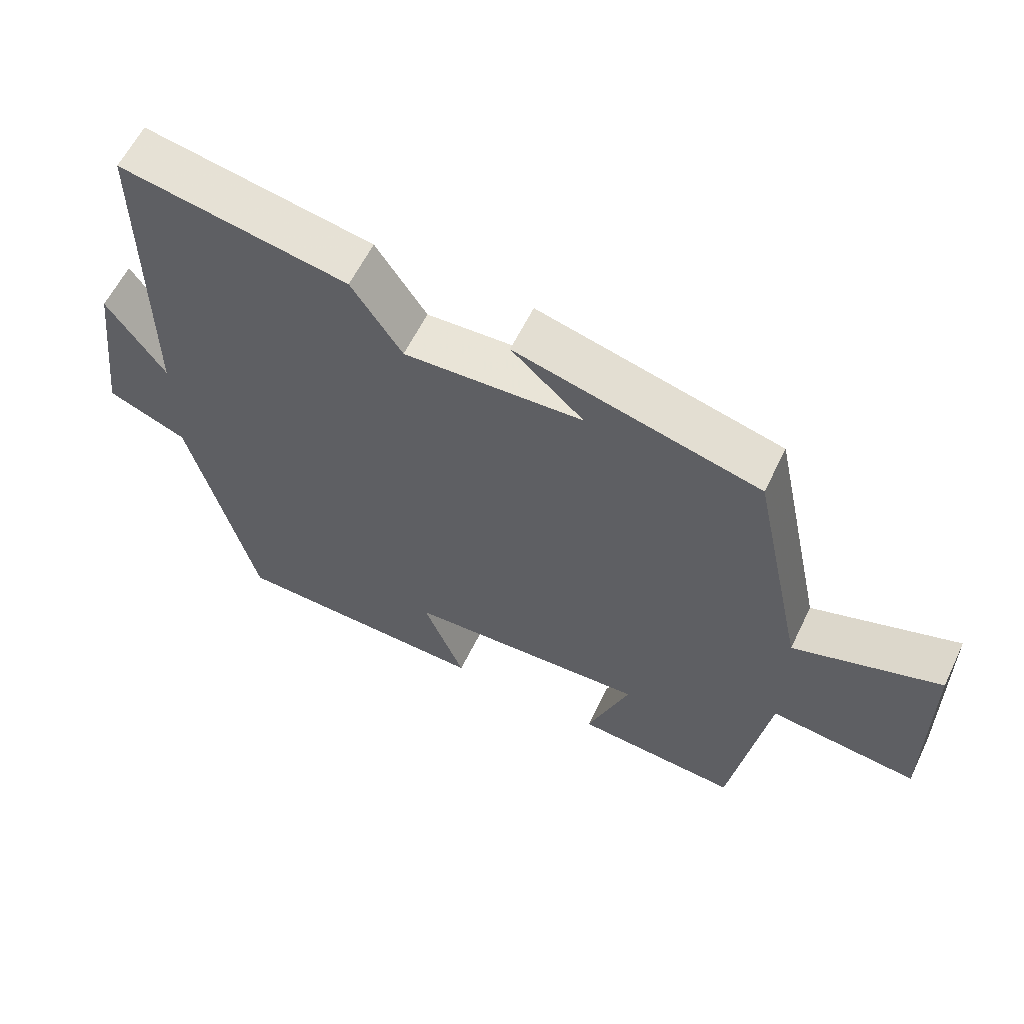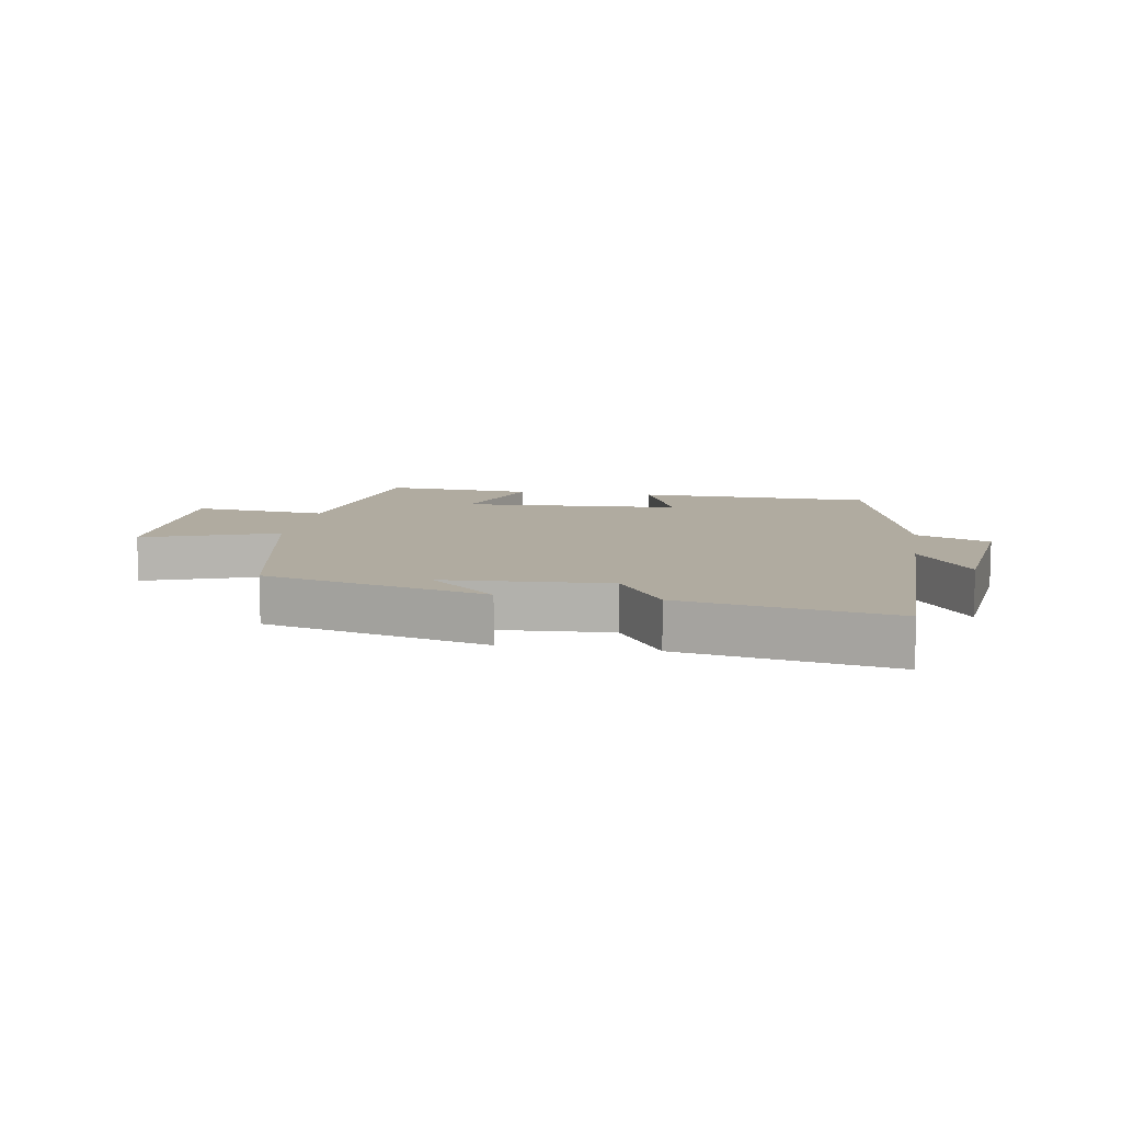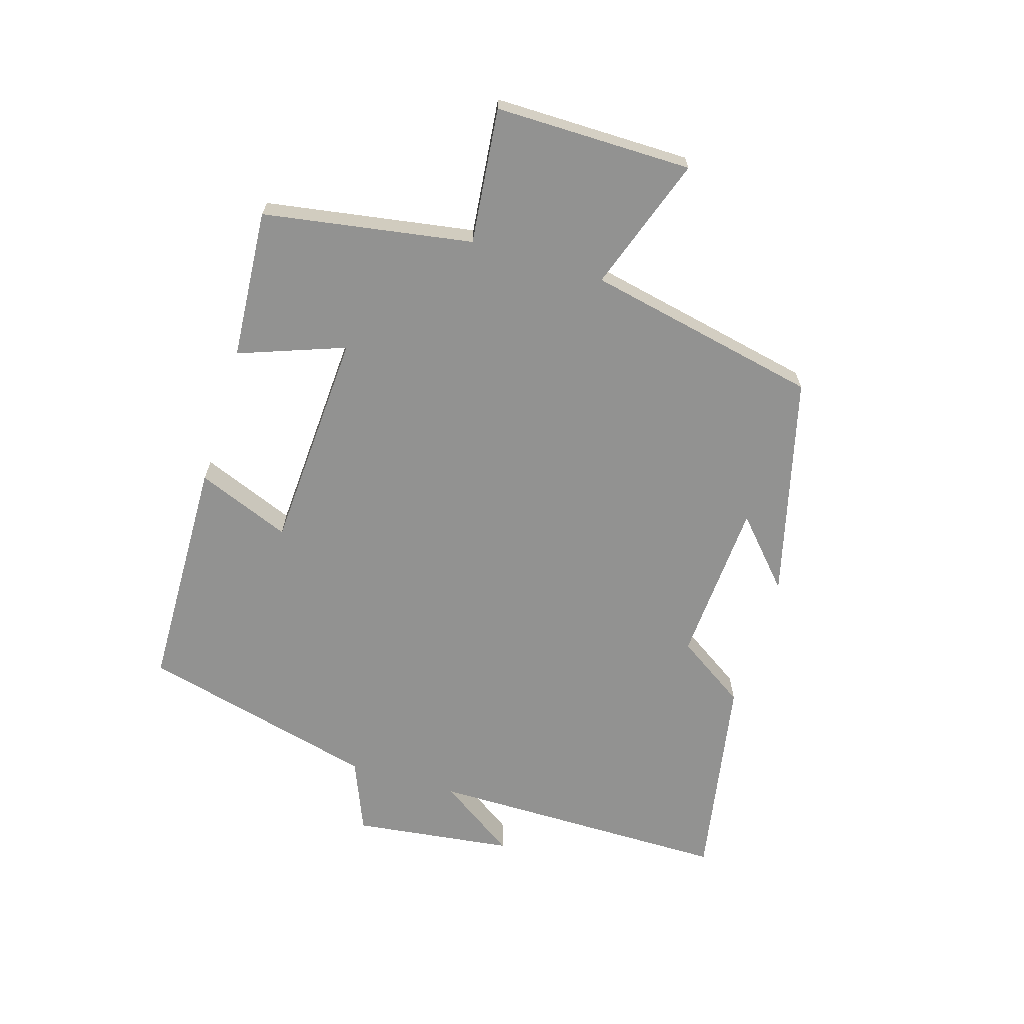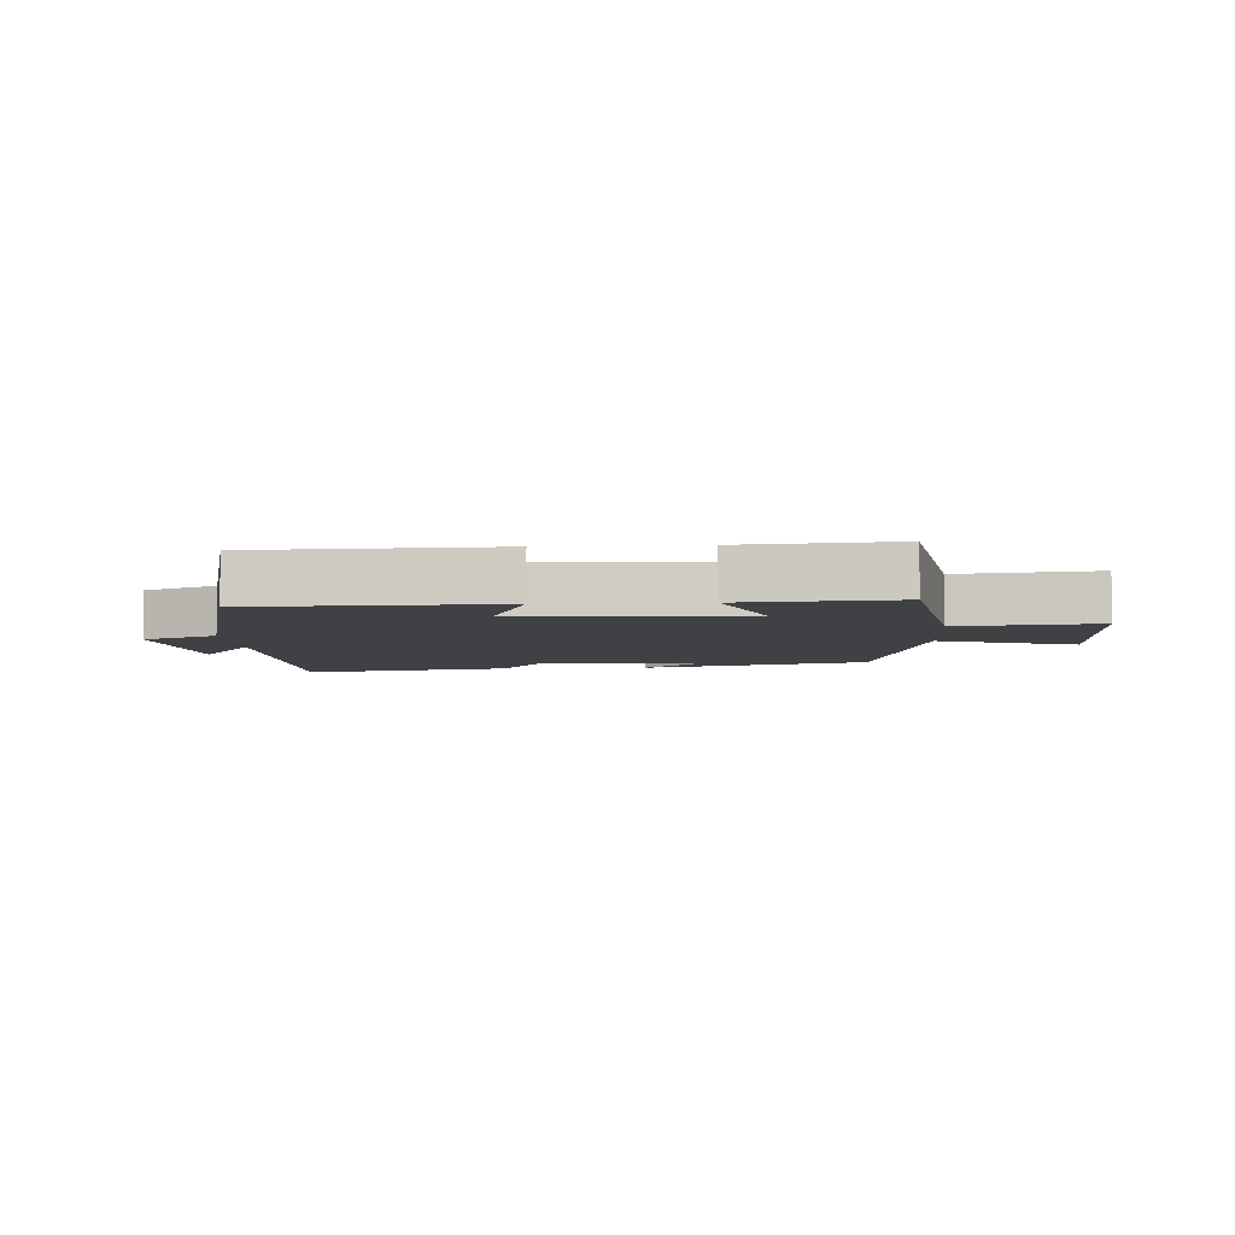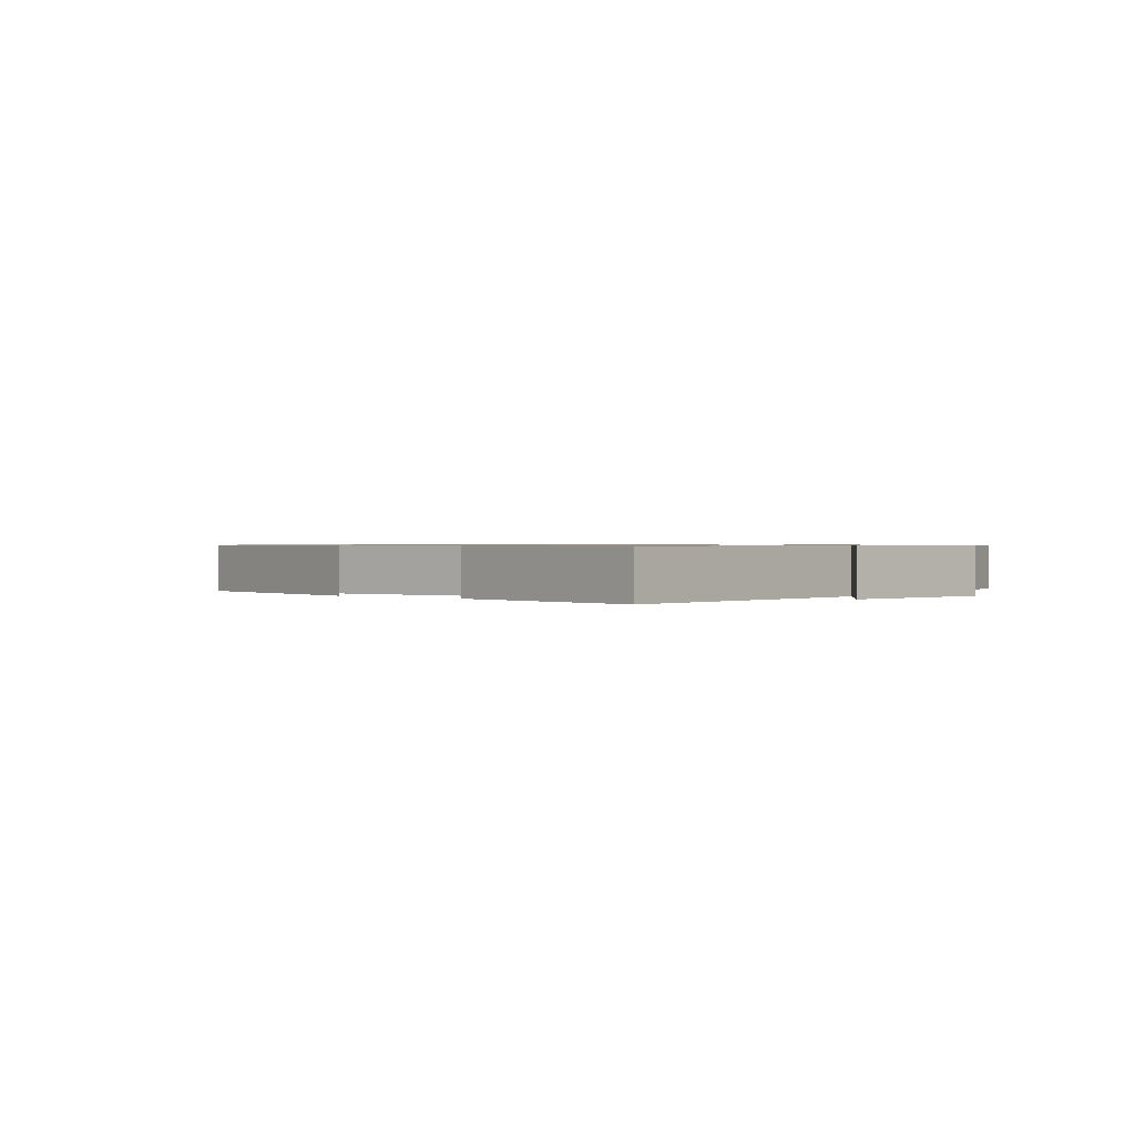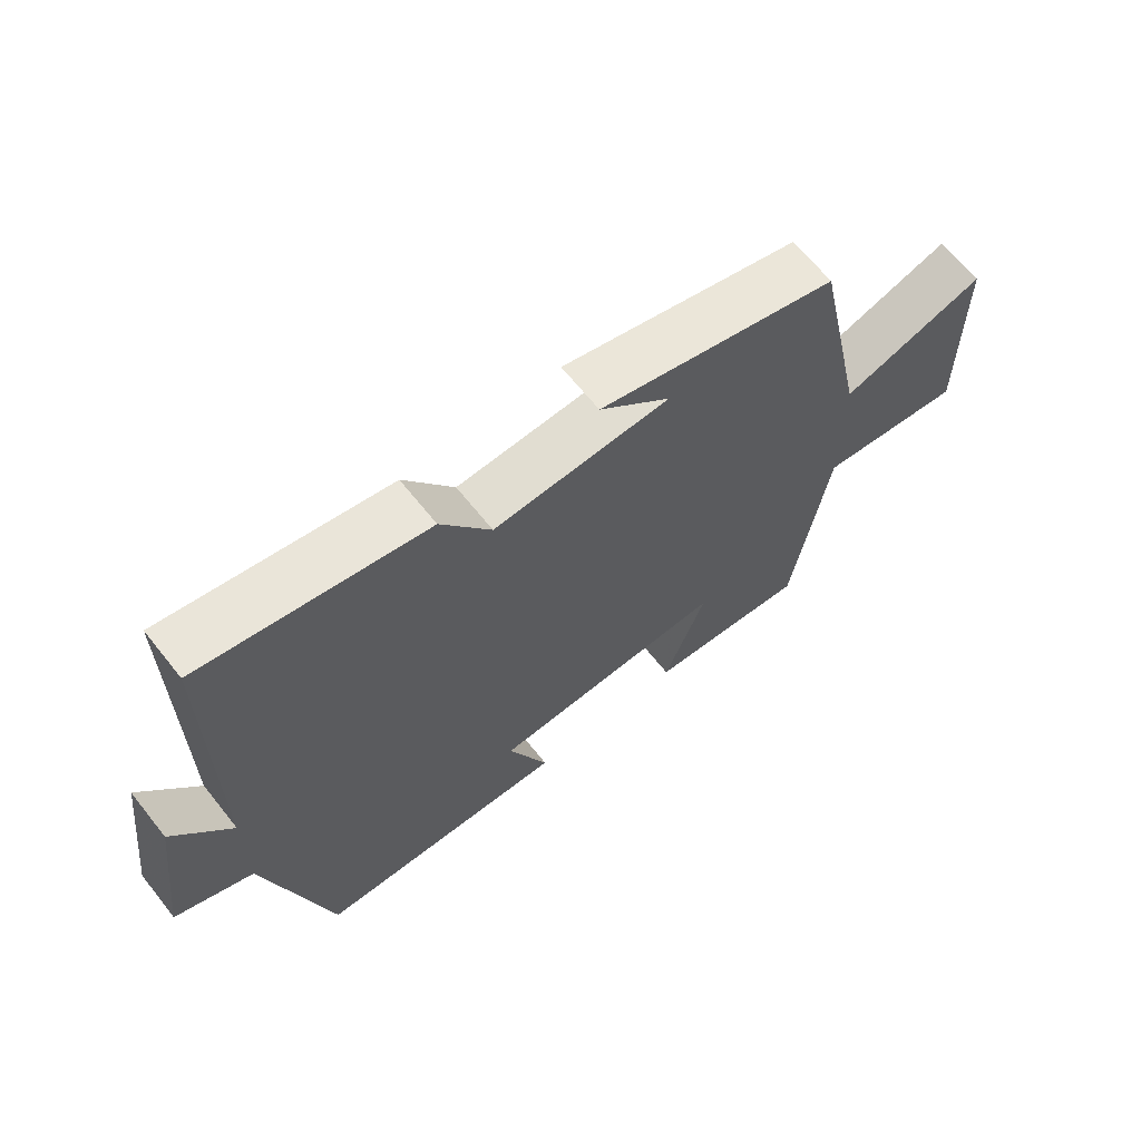
<metadata>
{"format":"obj","ext":"obj","renderer":"f3d","projection":"perspective","resolution":1024,"background":"white","views":[{"elev":60.2,"azim":-154.2,"up":"+Z"},{"elev":9.8,"azim":9.3,"up":"+Y"},{"elev":-66.3,"azim":-106.9,"up":"+Y"},{"elev":-5.7,"azim":-176.2,"up":"+Y"},{"elev":0.7,"azim":39.7,"up":"+Y"},{"elev":65.5,"azim":141.5,"up":"+Z"}]}
</metadata>
<code>
v -0.421 0.07 0.41
v -0.064 0.07 0.5
v -0.17 0.07 0.404
v 0.092 0.07 0.388
v 0.166 0.07 0.5
v 0.5 0.07 0.559
v 0.5 0.07 0.072
v 0.585 0.07 0.196
v 0.617 0.07 -0.062
v 0.5 0.07 -0.11
v 0.404 0.07 -0.491
v 0.026 0.07 -0.5
v 0.086 0.07 -0.35
v -0.268 0.07 -0.33
v -0.206 0.07 -0.5
v -0.446 0.07 -0.517
v -0.5 0.07 -0.182
v -0.717 0.07 -0.205
v -0.715 0.07 0.111
v -0.5 0.07 0.036
v -0.421 0 0.41
v -0.064 0 0.5
v -0.17 0 0.404
v 0.092 0 0.388
v 0.166 0 0.5
v 0.5 0 0.559
v 0.5 0 0.072
v 0.585 0 0.196
v 0.617 0 -0.062
v 0.5 0 -0.11
v 0.404 0 -0.491
v 0.026 0 -0.5
v 0.086 0 -0.35
v -0.268 0 -0.33
v -0.206 0 -0.5
v -0.446 0 -0.517
v -0.5 0 -0.182
v -0.717 0 -0.205
v -0.715 0 0.111
v -0.5 0 0.036
f 17 18 19 20
f 16 17 20
f 15 16 20
f 14 15 20
f 13 14 20 1
f 10 11 12 13
f 10 13 1
f 7 8 9 10
f 7 10 1
f 4 5 6 7
f 3 4 7 1
f 1 2 3
f 40 39 38 37
f 40 37 36
f 40 36 35
f 40 35 34
f 21 40 34 33
f 33 32 31 30
f 21 33 30
f 30 29 28 27
f 21 30 27
f 27 26 25 24
f 21 27 24 23
f 23 22 21
f 1 21 22 2
f 2 22 23 3
f 3 23 24 4
f 4 24 25 5
f 5 25 26 6
f 6 26 27 7
f 7 27 28 8
f 8 28 29 9
f 9 29 30 10
f 10 30 31 11
f 11 31 32 12
f 12 32 33 13
f 13 33 34 14
f 14 34 35 15
f 15 35 36 16
f 16 36 37 17
f 17 37 38 18
f 18 38 39 19
f 19 39 40 20
f 20 40 21 1

</code>
